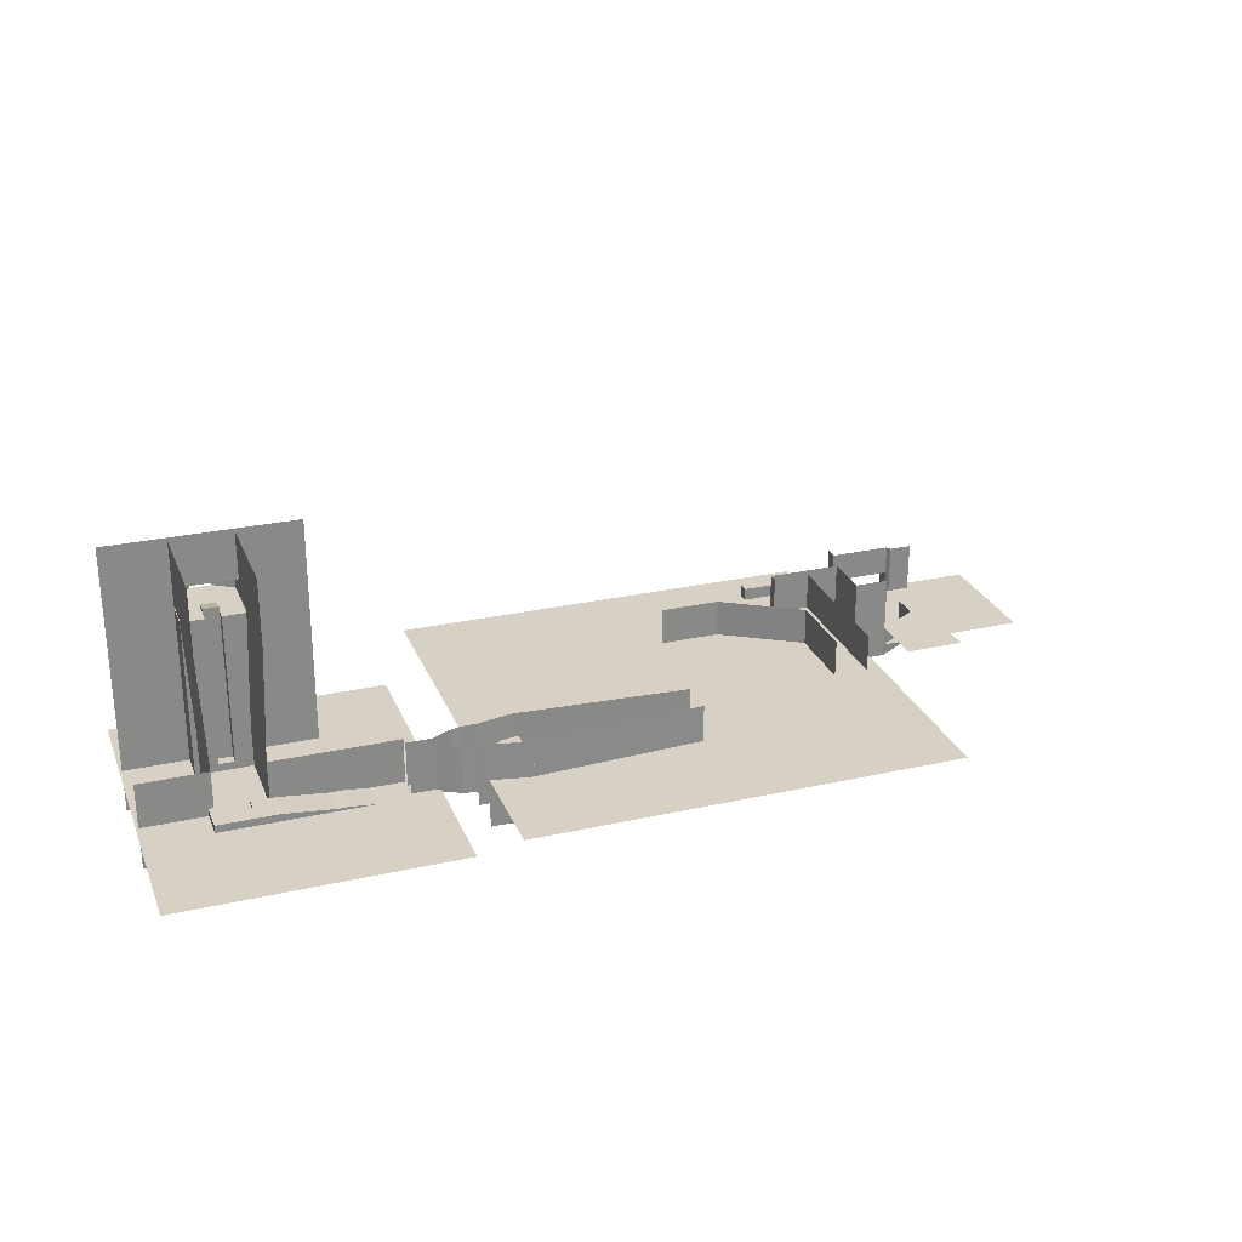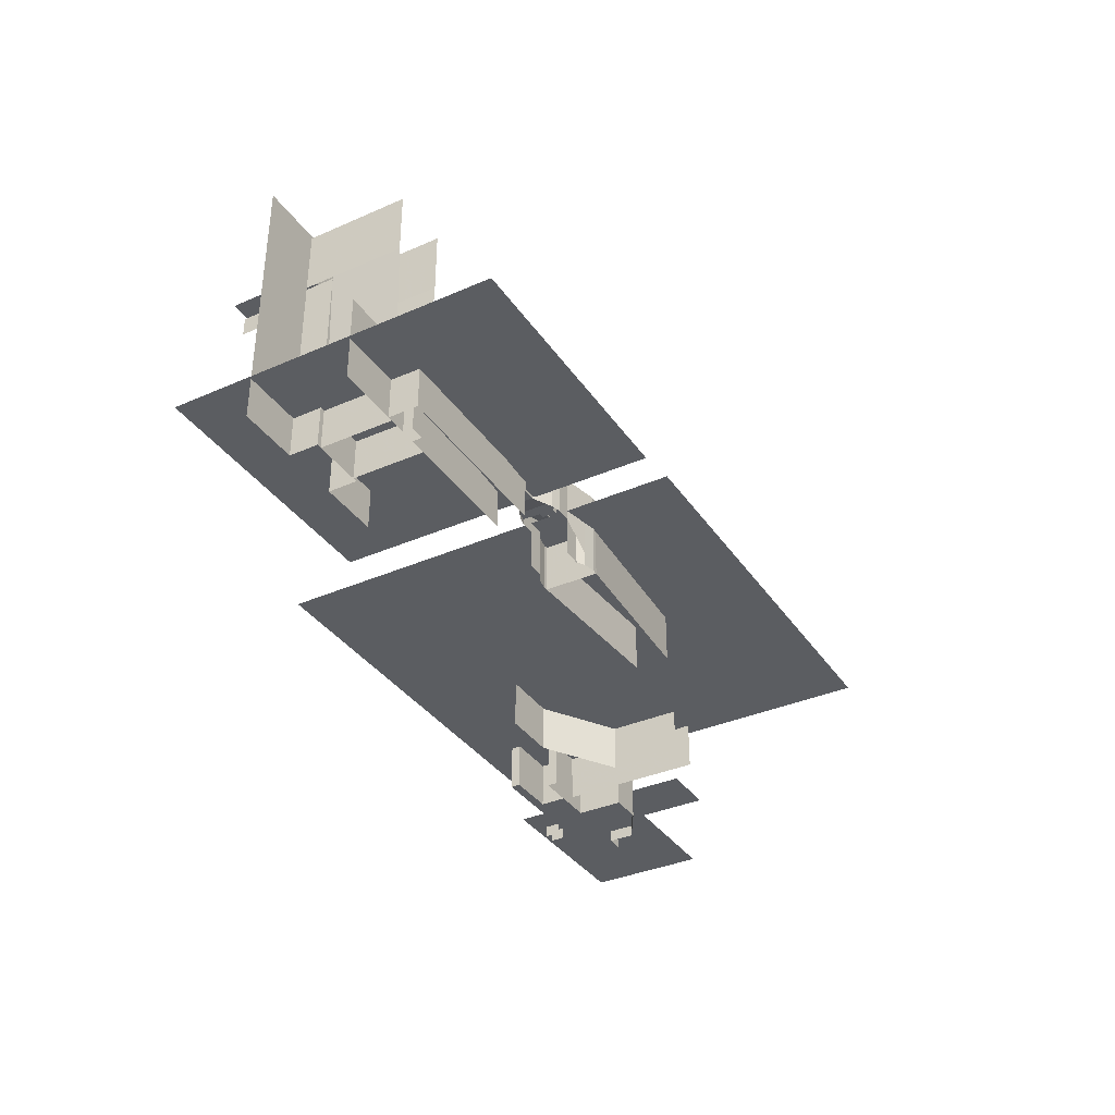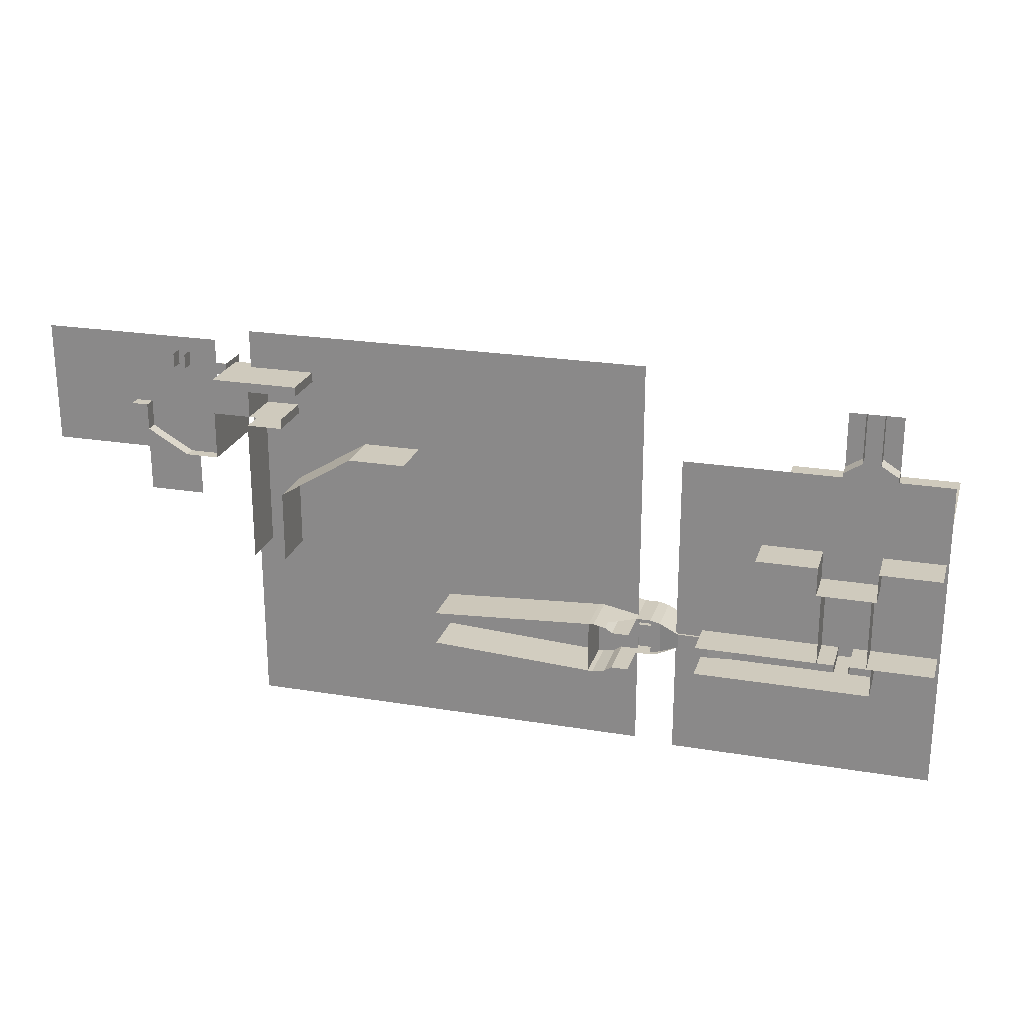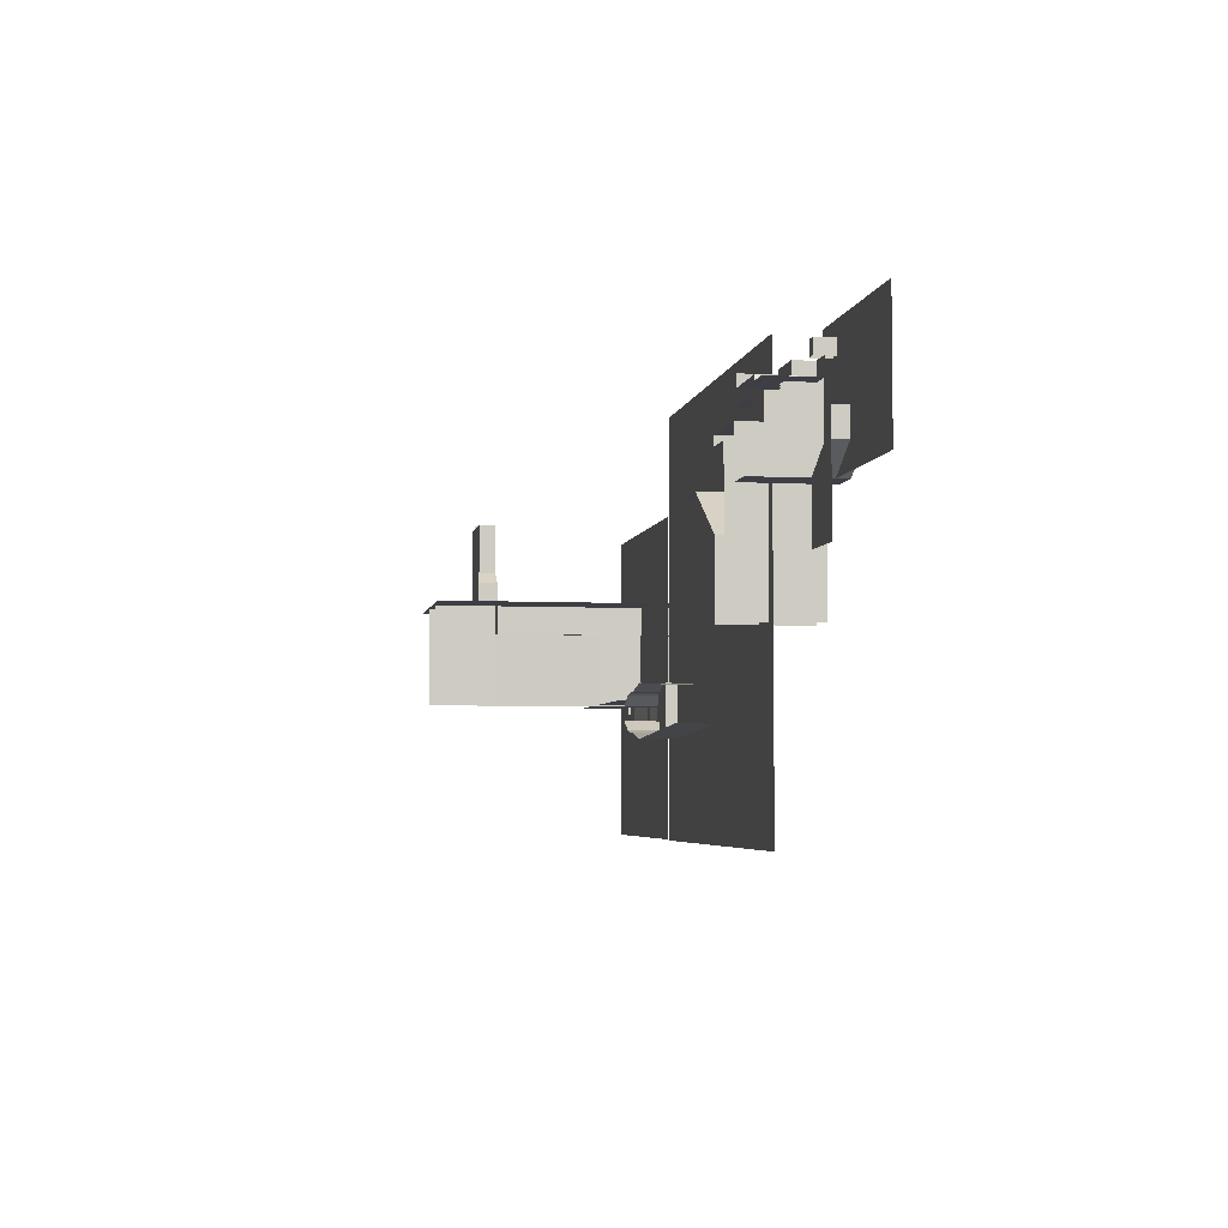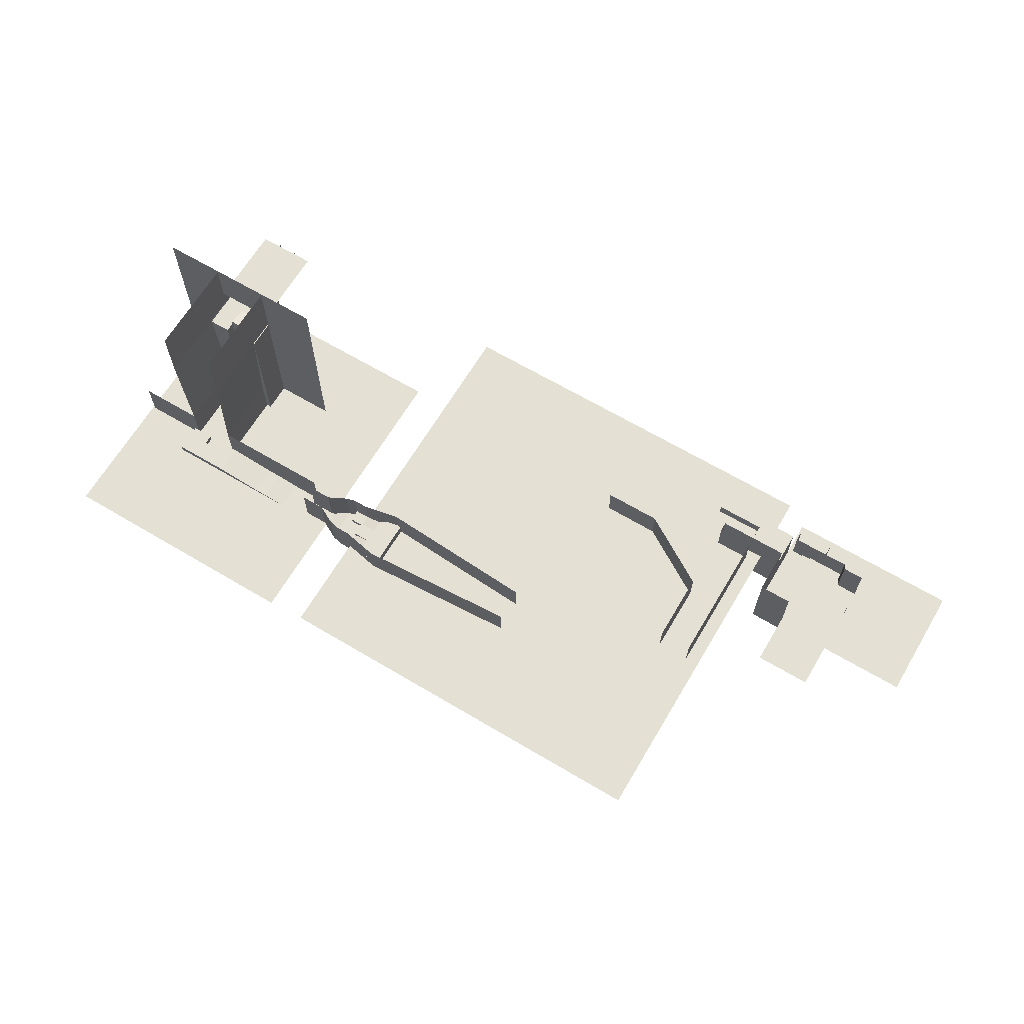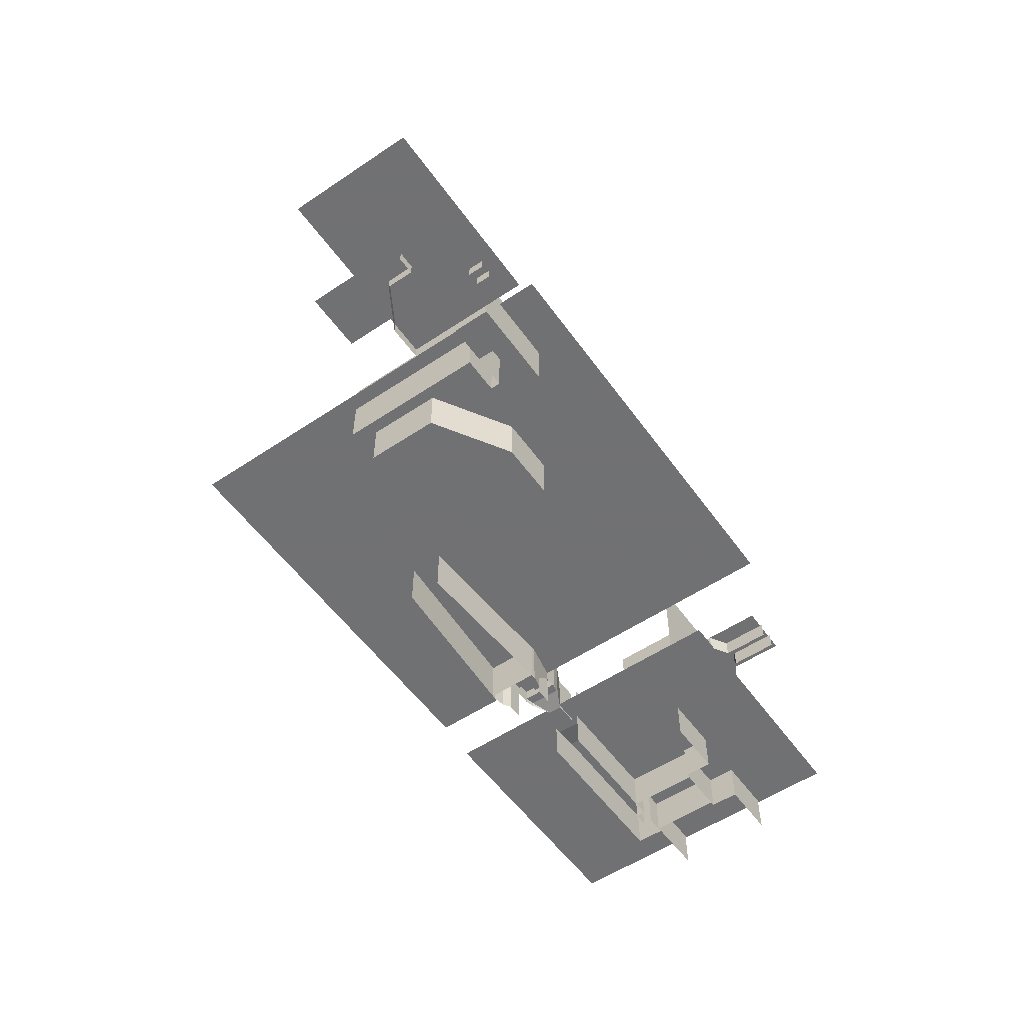
<metadata>
{"format":"obj","ext":"obj","renderer":"f3d","projection":"perspective","resolution":1024,"background":"white","views":[{"elev":26.8,"azim":160.7,"up":"+Y"},{"elev":-35.8,"azim":119.9,"up":"+Y"},{"elev":23.0,"azim":15.8,"up":"+Z"},{"elev":-4.5,"azim":-100.0,"up":"+Z"},{"elev":65.9,"azim":-149.2,"up":"+Y"},{"elev":-55.3,"azim":-54.8,"up":"+Y"}]}
</metadata>
<code>
v -260 -60 -135 1
v -260 -60 35 1
v -88 -60 35 1
v -88 -60 -135 1
v -71 -63 -135 1
v -71 -63 -3 1
v 38 -63 -3 1
v 38 -63 -135 1
v -345 -75 -16 1
v -345 -75 35 1
v -269 -75 35 1
v -269 -75 -16 1
v -277 -59 14 1
v -277 -58 14 1
v -273 -58 14 1
v -273 -59 14 1
v -273 -59 19 1
v -277 -59 19 1
v -272 -59 14 1
v -272 -59 19 1
v -272 -58 14 1
v -272 -58 19 1
v -277 -58 19 1
v -277 -45 14 1
v -273 -45 14 1
v -273 -57 14 1
v -277 -57 14 1
v -272 -45 14 1
v -272 -45 19 1
v -272 -57 19 1
v -272 -57 14 1
v -307 -57 12 1
v -298 -57 12 1
v -298 -65 12 1
v -307 -65 12 1
v -298 -45 12 1
v -307 -45 12 1
v -297 -65 14 1
v -297 -65 19 1
v -307 -65 19 1
v -307 -65 14 1
v -281 -57 14 1
v -281 -45 14 1
v -281 -58 19 1
v -281 -58 14 1
v -281 -57 19 1
v -297 -57 14 1
v -297 -45 14 1
v -297 -57 19 1
v -286 -80 23 1
v -286 -80 29 1
v -286 -67 29 1
v -286 -67 23 1
v -281 -80 23 1
v -281 -67 23 1
v -281 -67 29 1
v -281 -80 29 1
v -307 -67 -6 1
v -300 -67 -6 1
v -283 -67 -16 1
v -307 -67 -16 1
v 12 27 -48 1
v 12 1 -48 1
v 12 1 -36 1
v 12 27 -36 1
v -12 1 -48 1
v -12 27 -48 1
v -12 27 -36 1
v -12 1 -36 1
v 12 1 -78 1
v 12 27 -78 1
v -12 1 -78 1
v -12 27 -78 1
v -10 -45 -48 1
v -10 -45 -78 1
v 10 -45 -78 1
v 10 -45 -48 1
v 10 -80 -78 1
v 10 -80 -48 1
v -10 -80 -48 1
v -10 -80 -78 1
v 37 -45 -78 1
v 37 -80 -78 1
v -60 -80 -78 1
v -60 -45 -78 1
v -12 8 -36 1
v -12 28 -36 1
v 12 28 -36 1
v 12 8 -36 1
v -37 8 -36 1
v -12 -80 -36 1
v -37 -80 -36 1
v 37 8 -36 1
v 37 -80 -36 1
v 12 -80 -36 1
v -37 28 -36 1
v 37 28 -36 1
v -70 -64 -87 1
v -60 -64 -87 1
v -60 -45 -87 1
v -70 -45 -87 1
v -269 -80 -16 1
v -269 -45 -16 1
v -283 -45 -16 1
v -283 -80 -16 1
v -60 -45 -81 1
v -60 -64 -81 1
v -70 -64 -81 1
v -70 -45 -81 1
v -78 -64 -77 1
v -78 -45 -77 1
v -82 -64 -76 1
v -82 -45 -76 1
v -78 -45 -91 1
v -78 -64 -91 1
v -82 -45 -92 1
v -82 -64 -92 1
v -88 -45 -76 1
v -88 -64 -76 1
v -103 -80 -73 1
v -103 -45 -73 1
v -209 -45 -11 1
v -209 -80 -11 1
v -185 -80 -11 1
v -185 -45 -11 1
v -269 -80 4 1
v -269 -45 4 1
v -254 -80 -60 1
v -254 -45 -60 1
v -254 -45 0 1
v -254 -80 0 1
v -239 -80 0 1
v -239 -45 0 1
v -239 -45 4 1
v -239 -80 4 1
v -240 -45 -30 1
v -240 -80 -30 1
v -172 -80 -77 1
v -172 -45 -77 1
v -103 -80 -95 1
v -103 -45 -95 1
v -172 -45 -91 1
v -172 -80 -91 1
v -88 -64 -92 1
v -88 -45 -92 1
v -240 -45 -60 1
v -240 -80 -60 1
v -12 -60 -36 1
v -12 -60 -44 1
v -12 -80 -44 1
v -12 -60 -48 1
v -12 -80 -48 1
v -4 0 -21 1
v 4 0 -21 1
v 3 0 -36 1
v -3 0 -36 1
v 12 0 -26 1
v 12 0 -36 1
v -12 0 -36 1
v -12 0 -26 1
v 3 0 -44 1
v 3 2 -44 1
v 12 0 -44 1
v -3 0 -44 1
v -12 0 -44 1
v -3 2 -44 1
v 12 0 -48 1
v 3 0 -48 1
v -3 0 -48 1
v -12 0 -48 1
v -3 -60 -48 1
v -3 -80 -48 1
v 12 -60 -44 1
v 12 -60 -36 1
v 12 -80 -44 1
v -12 8 -26 1
v -4 8 -21 1
v 3 -60 -48 1
v 3 -80 -48 1
v 12 -60 -48 1
v 12 -80 -48 1
v 4 8 -21 1
v 12 8 -26 1
v 3 -60 -44 1
v -3 -60 -44 1
v -12 -80 -78 1
v -3 -80 -78 1
v -3 -60 -78 1
v -12 -60 -78 1
v -12 -60 -90 1
v -12 -60 -82 1
v -3 -60 -82 1
v -3 -60 -90 1
v 12 -80 -78 1
v 12 -60 -78 1
v 3 -60 -78 1
v 3 -80 -78 1
v 12 -60 -82 1
v 3 -60 -82 1
v 3 -60 -90 1
v 12 -60 -90 1
v -3 -80 -82 1
v 3 -80 -82 1
v -32 -62 -82 1
v -32 -62 -78 1
v -32 -62 -90 1
v -37 -62 -82 1
v -37 -62 -78 1
v -37 -62 -90 1
v -57 -64 -82 1
v -57 -64 -78 1
v -57 -64 -90 1
v 12 -80 -82 1
v 12 -80 -90 1
v 3 -80 -90 1
v -3 -80 -90 1
v -12 -80 -90 1
v -32 -80 -90 1
v -37 -80 -90 1
v -57 -80 -90 1
v -60 -64 -82 1
v -60 -64 -78 1
v -60 -64 -90 1
v -60 -80 -90 1
v -269 -55 4 1
v -253 -55 4 1
v -253 -80 4 1
v -269 -80 15 1
v -253 -80 15 1
v -253 -80 19 1
v -269 -80 19 1
v -269 -55 19 1
v -269 -55 15 1
v -232 -80 15 1
v -232 -55 15 1
v -232 -55 19 1
v -232 -80 19 1
v -253 -55 19 1
v -253 -55 15 1
v -78 -62 -87 1
v -78 -62 -81 1
v -82 -62 -87 1
v -82 -62 -81 1
v -82 -59 -87 1
v -82 -59 -81 1
v -88 -59 -87 1
v -88 -59 -81 1
v -88 -57 -87 1
v -82 -57 -87 1
v -82 -57 -92 1
v -88 -57 -92 1
v -82 -57 -81 1
v -88 -57 -81 1
v -88 -57 -76 1
v -82 -57 -76 1
v -82 -59 -76 1
v -95 -55 -81 1
v -88 -55 -81 1
v -82 -59 -92 1
v -88 -55 -87 1
v -95 -55 -87 1
v -82 -62 -92 1
v -82 -62 -76 1
v -78 -62 -91 1
v -78 -62 -77 1
v -95 -55 -76 1
v -95 -55 -92 1
v -103 -55 -88 1
v -103 -55 -80 1
v -103 -55 -76 1
v -103 -55 -92 1
v -103 -55 -73 1
v -98 -55 -74 1
v -105 -55 -92 1
v -102.9 -55 -95 1
v -105 -55 -95 1
v -98 -55 -94 1
v -105 -55 -88 1
v -105 -55 -80 1
v -105 -55 -76 1
v -105 -55 -73 1
v -95 -80 -76 1
v -88 -80 -76 1
v -98 -80 -74 1
v -105 -80 -73 1
v -105 -80 -76 1
v -105 -80 -80 1
v -105 -80 -88 1
v -105 -80 -92 1
v -105 -80 -95 1
v -102.9 -80 -95 1
v -98 -80 -94 1
v -95 -80 -92 1
v -88 -80 -92 1
v -283 -67 -39 1
v -307 -67 -39 1
v -300 -80 -6 1
v -307 -67 5 1
v -300 -67 5 1
v -300 -80 5 1
v -307 -80 5 1
v 12 8 -1 1
v -12 8 -1 1
v -4 8 0 1
v -4 0 0 1
v 4 0 0 1
v 4 8 0 1
f 1 2 3
f 1 3 4
f 5 6 7
f 5 7 8
f 9 10 11
f 9 11 12
f 13 14 15
f 13 15 16
f 13 16 17
f 13 17 18
f 19 20 17
f 19 17 16
f 19 21 22
f 19 22 20
f 13 18 23
f 13 23 14
f 24 25 26
f 24 26 27
f 28 29 30
f 28 30 31
f 32 33 34
f 32 34 35
f 36 33 32
f 36 32 37
f 38 39 40
f 38 40 41
f 24 27 42
f 24 42 43
f 14 23 44
f 14 44 45
f 15 14 27
f 15 27 26
f 22 21 31
f 22 31 30
f 45 44 46
f 45 46 42
f 16 15 21
f 16 21 19
f 14 45 42
f 14 42 27
f 47 38 34
f 47 34 33
f 43 42 47
f 43 47 48
f 42 46 49
f 42 49 47
f 47 49 39
f 47 39 38
f 15 26 31
f 15 31 21
f 48 47 33
f 48 33 36
f 26 25 28
f 26 28 31
f 38 41 35
f 38 35 34
f 50 51 52
f 50 52 53
f 54 55 56
f 54 56 57
f 53 52 56
f 53 56 55
f 58 59 60
f 58 60 61
f 62 63 64
f 62 64 65
f 66 67 68
f 66 68 69
f 70 63 62
f 70 62 71
f 66 72 73
f 66 73 67
f 74 75 72
f 74 72 66
f 76 77 63
f 76 63 70
f 77 76 78
f 77 78 79
f 75 74 80
f 75 80 81
f 76 82 83
f 76 83 78
f 81 84 85
f 81 85 75
f 86 87 88
f 86 88 89
f 90 86 91
f 90 91 92
f 89 93 94
f 89 94 95
f 87 86 90
f 87 90 96
f 89 88 97
f 89 97 93
f 98 99 100
f 98 100 101
f 102 103 104
f 102 104 105
f 106 107 108
f 106 108 109
f 109 108 110
f 109 110 111
f 111 110 112
f 111 112 113
f 98 101 114
f 98 114 115
f 115 114 116
f 115 116 117
f 118 119 120
f 118 120 121
f 122 123 124
f 122 124 125
f 126 127 103
f 126 103 102
f 113 112 119
f 113 119 118
f 128 129 130
f 128 130 131
f 132 133 134
f 132 134 135
f 131 130 133
f 131 133 132
f 136 137 123
f 136 123 122
f 121 120 138
f 121 138 139
f 140 141 142
f 140 142 143
f 135 134 127
f 135 127 126
f 144 145 141
f 144 141 140
f 116 145 144
f 116 144 117
f 146 147 137
f 146 137 136
f 148 149 150
f 148 150 91
f 149 151 152
f 149 152 150
f 153 154 155
f 153 155 156
f 155 154 157
f 155 157 158
f 153 156 159
f 153 159 160
f 161 162 155
f 155 158 163
f 155 163 161
f 159 156 164
f 159 164 165
f 164 156 166
f 161 164 166
f 161 166 162
f 166 156 155
f 166 155 162
f 161 163 167
f 161 167 168
f 165 164 169
f 165 169 170
f 151 171 172
f 151 172 152
f 173 174 95
f 173 95 175
f 153 160 176
f 153 176 177
f 160 159 86
f 160 86 176
f 171 178 179
f 171 179 172
f 180 173 175
f 180 175 181
f 157 154 182
f 157 182 183
f 158 157 183
f 158 183 89
f 164 161 184
f 164 184 185
f 161 168 178
f 161 178 184
f 169 164 185
f 169 185 171
f 168 167 180
f 168 180 178
f 170 169 171
f 170 171 151
f 167 163 173
f 167 173 180
f 165 170 151
f 165 151 149
f 163 158 174
f 163 174 173
f 159 165 149
f 159 149 148
f 184 178 171
f 184 171 185
f 178 180 181
f 178 181 179
f 186 187 188
f 186 188 189
f 190 191 192
f 190 192 193
f 194 195 196
f 194 196 197
f 195 198 199
f 195 199 196
f 200 193 192
f 200 192 199
f 201 200 199
f 201 199 198
f 189 188 192
f 189 192 191
f 188 187 202
f 188 202 192
f 197 196 199
f 197 199 203
f 192 202 203
f 192 203 199
f 189 191 204
f 189 204 205
f 191 190 206
f 191 206 204
f 205 204 207
f 205 207 208
f 204 206 209
f 204 209 207
f 208 207 210
f 208 210 211
f 207 209 212
f 207 212 210
f 195 194 213
f 195 213 198
f 198 213 214
f 198 214 201
f 201 214 215
f 201 215 200
f 190 193 216
f 190 216 217
f 206 190 217
f 206 217 218
f 209 206 218
f 209 218 219
f 212 209 219
f 212 219 220
f 200 215 216
f 200 216 193
f 211 210 221
f 211 221 222
f 210 212 223
f 210 223 221
f 212 220 224
f 212 224 223
f 126 225 226
f 126 226 227
f 228 229 230
f 228 230 231
f 228 231 232
f 228 232 233
f 234 235 236
f 234 236 237
f 230 229 234
f 230 234 237
f 231 230 238
f 231 238 232
f 229 239 235
f 229 235 234
f 239 238 236
f 239 236 235
f 238 230 237
f 238 237 236
f 238 239 233
f 238 233 232
f 228 233 225
f 228 225 126
f 233 239 226
f 233 226 225
f 239 229 227
f 239 227 226
f 229 228 126
f 229 126 227
f 98 108 107
f 98 107 99
f 108 98 240
f 108 240 241
f 241 240 242
f 241 242 243
f 243 242 244
f 243 244 245
f 245 244 246
f 245 246 247
f 248 249 250
f 248 250 251
f 252 253 254
f 252 254 255
f 256 245 252
f 256 252 255
f 257 253 258
f 245 247 253
f 245 253 252
f 246 244 249
f 246 249 248
f 244 259 250
f 244 250 249
f 257 258 260
f 257 260 261
f 244 242 262
f 244 262 259
f 243 245 256
f 243 256 263
f 240 264 262
f 240 262 242
f 108 241 265
f 98 264 240
f 243 263 265
f 243 265 241
f 254 253 257
f 254 257 266
f 248 251 267
f 248 267 261
f 253 247 246
f 253 246 248
f 253 248 260
f 253 260 258
f 248 261 260
f 257 261 268
f 257 268 269
f 266 257 269
f 266 269 270
f 261 267 271
f 261 271 268
f 266 270 272
f 266 272 273
f 274 271 275
f 274 275 276
f 267 277 275
f 267 275 271
f 274 278 268
f 274 268 271
f 278 279 269
f 278 269 268
f 279 280 270
f 279 270 269
f 280 281 272
f 280 272 270
f 254 266 282
f 254 282 283
f 266 273 284
f 266 284 282
f 273 272 120
f 273 120 284
f 272 281 285
f 272 285 120
f 281 280 286
f 281 286 285
f 280 279 287
f 280 287 286
f 279 278 288
f 279 288 287
f 278 274 289
f 278 289 288
f 274 276 290
f 274 290 289
f 276 275 291
f 276 291 290
f 275 277 292
f 275 292 291
f 277 267 293
f 277 293 292
f 267 251 294
f 267 294 293
f 295 296 61
f 295 61 60
f 59 297 105
f 59 105 60
f 58 298 299
f 58 299 59
f 297 59 299
f 297 299 300
f 301 300 299
f 301 299 298
f 86 89 302
f 86 302 303
f 153 177 304
f 153 304 305
f 182 154 306
f 182 306 307

</code>
